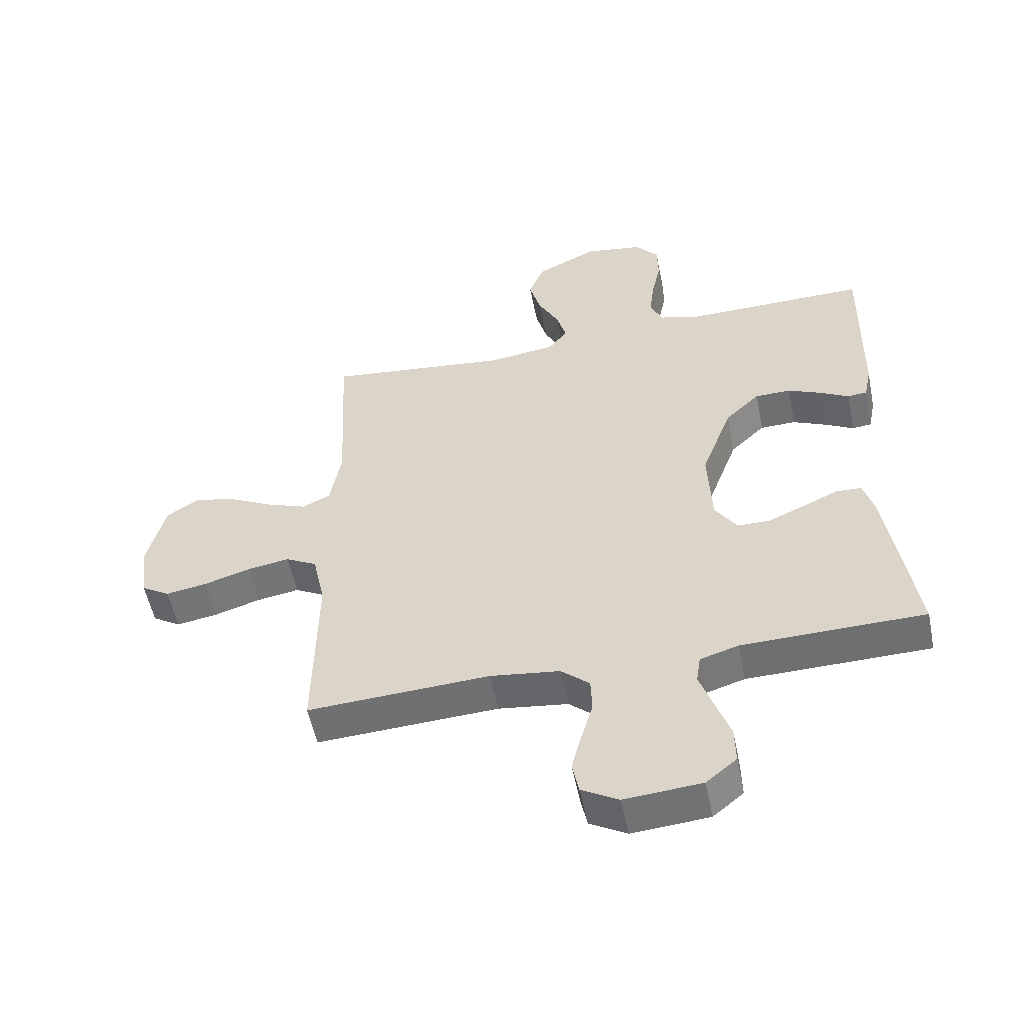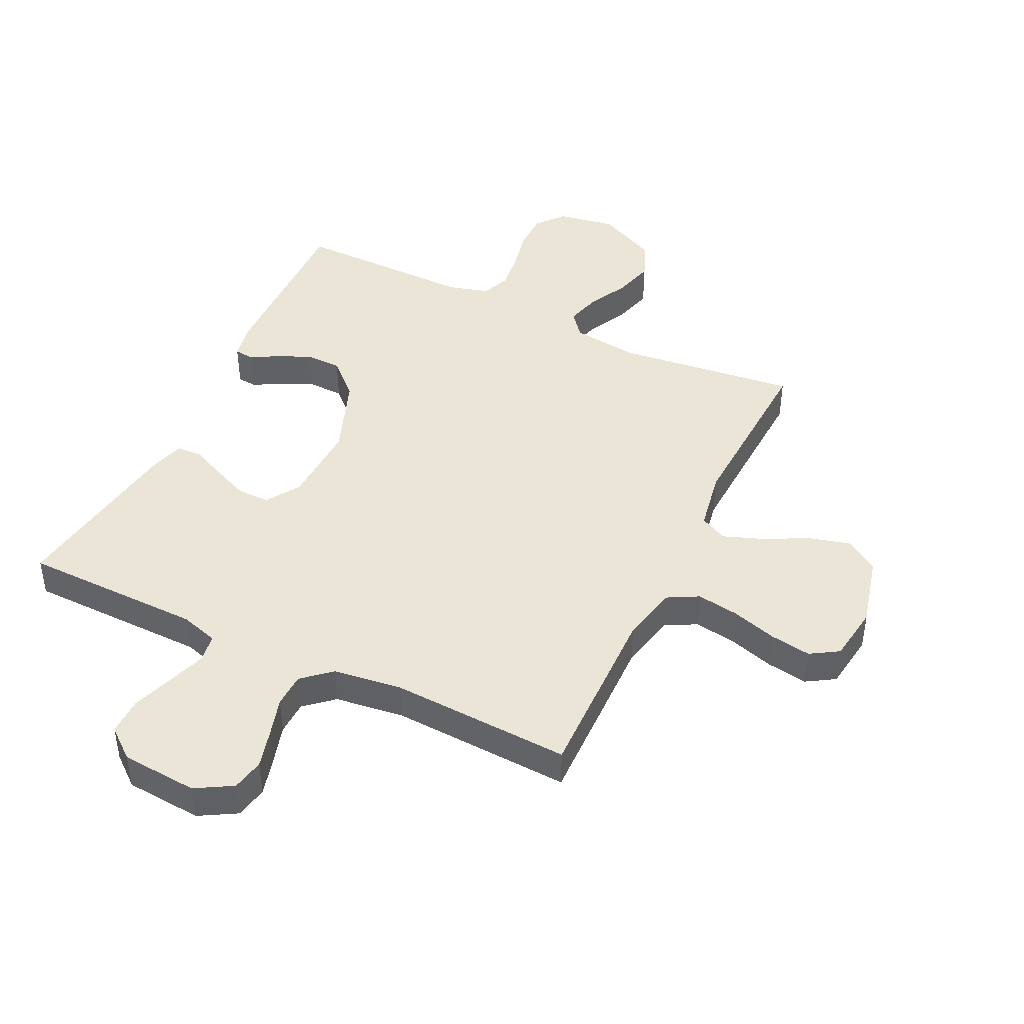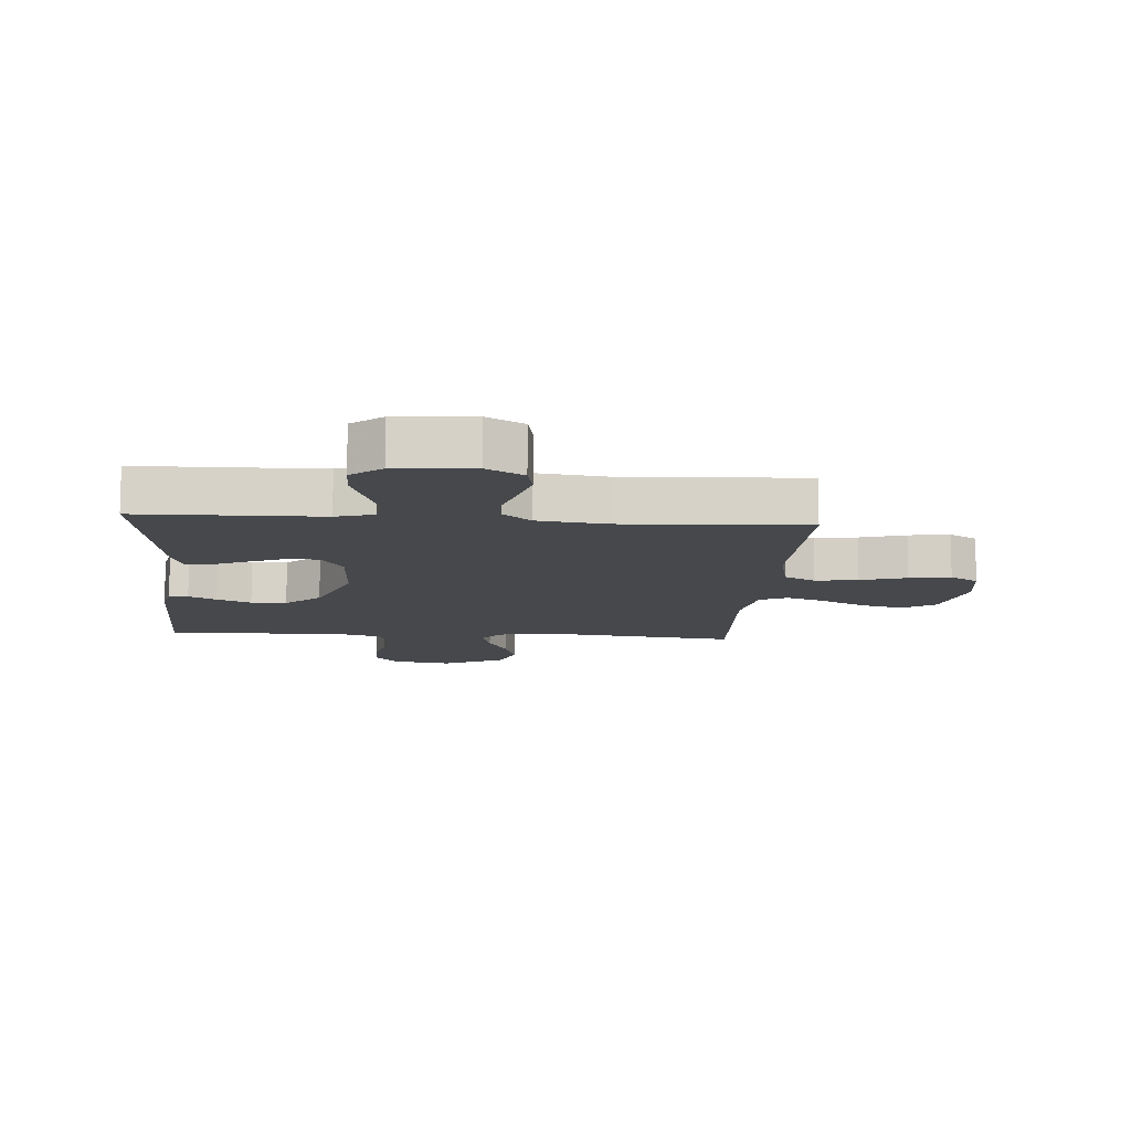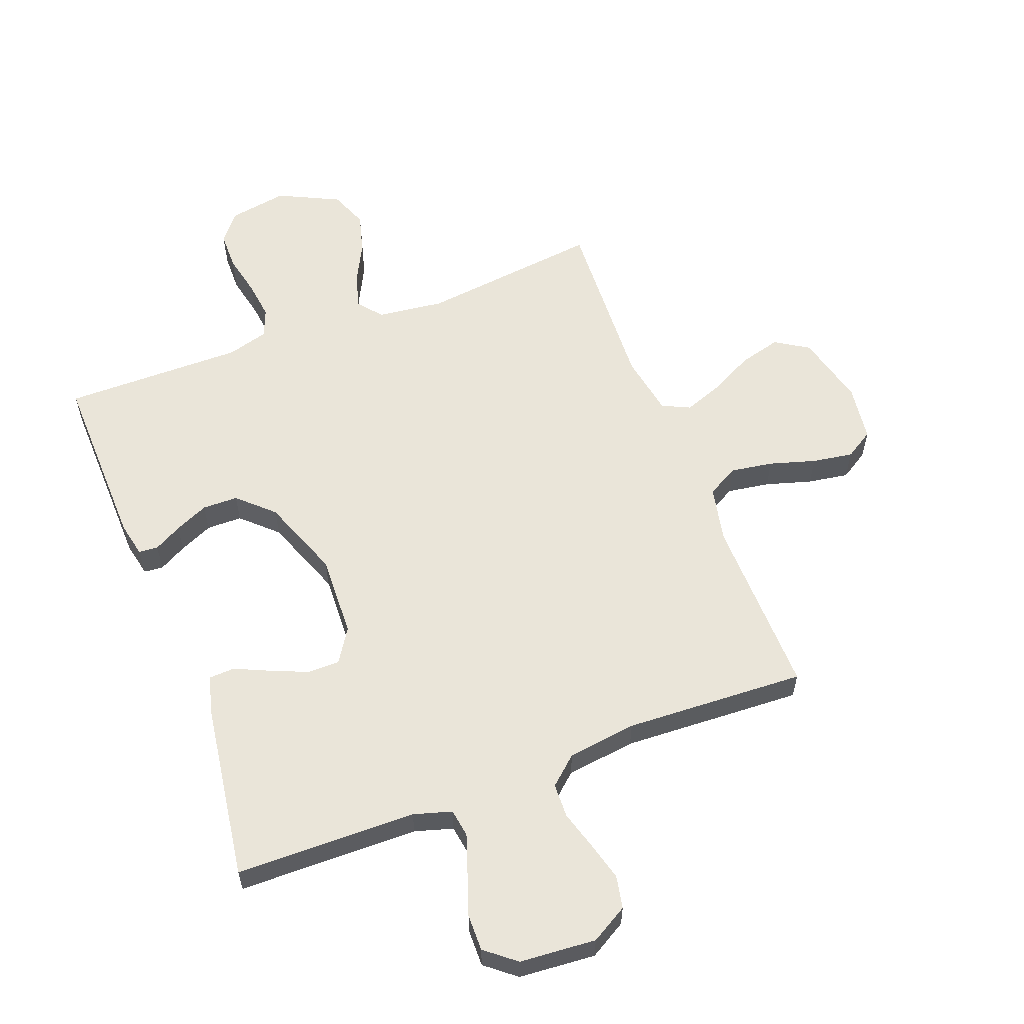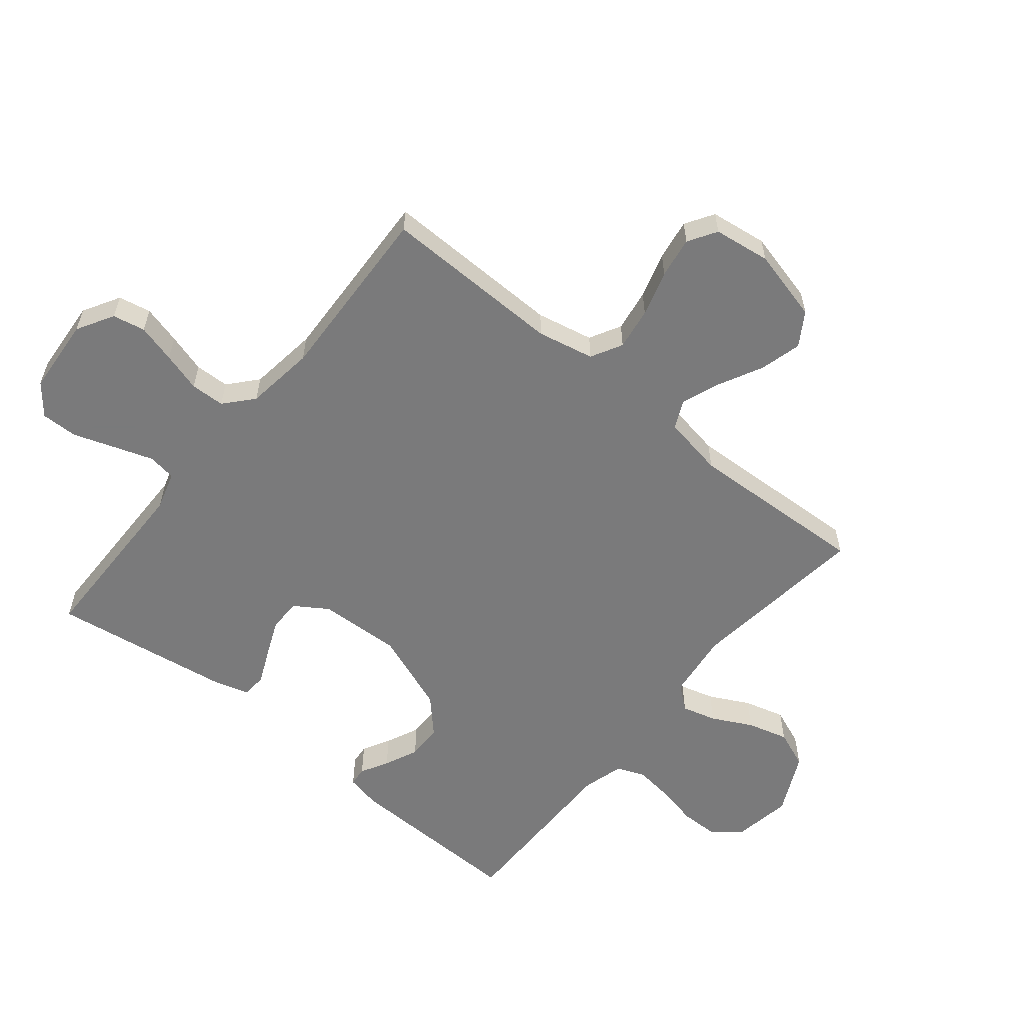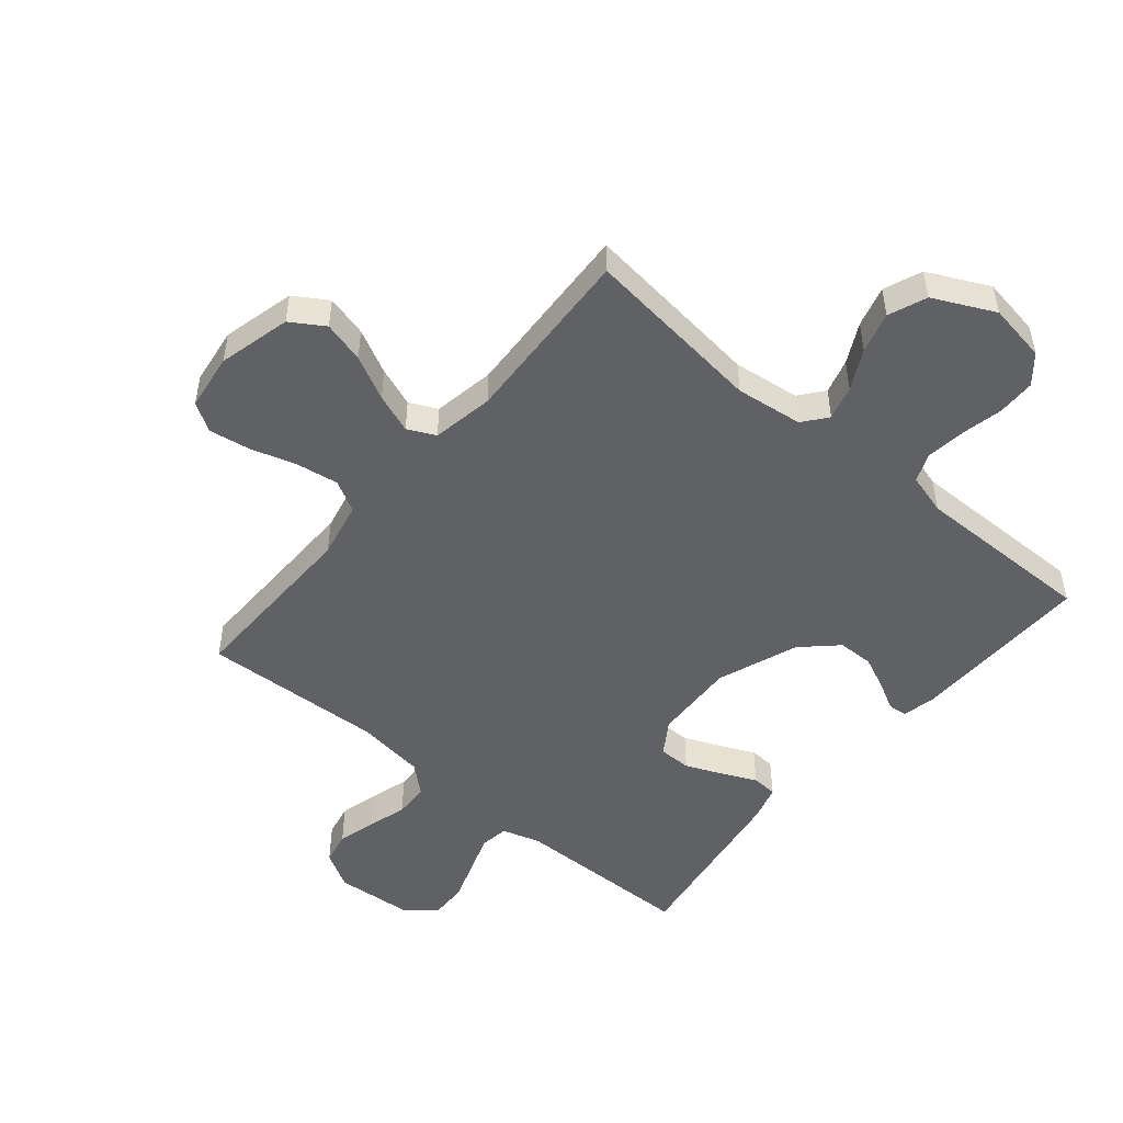
<metadata>
{"format":"obj","ext":"obj","renderer":"f3d","projection":"perspective","resolution":1024,"background":"white","views":[{"elev":-54.2,"azim":11.4,"up":"+Z"},{"elev":44.1,"azim":-154.4,"up":"+Y"},{"elev":-11.2,"azim":175.7,"up":"+Y"},{"elev":58.5,"azim":159.0,"up":"+Y"},{"elev":-58.1,"azim":-129.4,"up":"+Y"},{"elev":-49.9,"azim":-40.0,"up":"+Y"}]}
</metadata>
<code>
v 0.5 0.07 -0.5
v 0.2 0.07 -0.505
v 0.137 0.07 -0.524
v 0.13 0.07 -0.571
v 0.152 0.07 -0.635
v 0.176 0.07 -0.704
v 0.177 0.07 -0.765
v 0.127 0.07 -0.806
v 0 0.07 -0.816
v -0.061 0.07 -0.781
v -0.072 0.07 -0.727
v -0.055 0.07 -0.663
v -0.036 0.07 -0.598
v -0.038 0.07 -0.541
v -0.085 0.07 -0.5
v -0.2 0.07 -0.485
v -0.5 0.07 -0.5
v -0.495 0.07 -0.2
v -0.515 0.07 -0.106
v -0.567 0.07 -0.078
v -0.637 0.07 -0.089
v -0.713 0.07 -0.112
v -0.781 0.07 -0.123
v -0.828 0.07 -0.094
v -0.841 0.07 0
v -0.811 0.07 0.12
v -0.756 0.07 0.155
v -0.687 0.07 0.137
v -0.614 0.07 0.1
v -0.549 0.07 0.076
v -0.503 0.07 0.098
v -0.485 0.07 0.2
v -0.5 0.07 0.5
v -0.2 0.07 0.465
v -0.089 0.07 0.479
v -0.057 0.07 0.519
v -0.073 0.07 0.576
v -0.107 0.07 0.642
v -0.126 0.07 0.71
v -0.101 0.07 0.773
v 0 0.07 0.822
v 0.097 0.07 0.806
v 0.135 0.07 0.76
v 0.136 0.07 0.697
v 0.121 0.07 0.627
v 0.113 0.07 0.563
v 0.132 0.07 0.516
v 0.2 0.07 0.497
v 0.5 0.07 0.5
v 0.494 0.07 0.2
v 0.482 0.07 0.142
v 0.45 0.07 0.139
v 0.404 0.07 0.164
v 0.348 0.07 0.189
v 0.289 0.07 0.188
v 0.232 0.07 0.134
v 0.182 0.07 0
v 0.188 0.07 -0.137
v 0.224 0.07 -0.192
v 0.278 0.07 -0.192
v 0.339 0.07 -0.166
v 0.396 0.07 -0.14
v 0.438 0.07 -0.142
v 0.455 0.07 -0.2
v 0.5 0 -0.5
v 0.2 0 -0.505
v 0.137 0 -0.524
v 0.13 0 -0.571
v 0.152 0 -0.635
v 0.176 0 -0.704
v 0.177 0 -0.765
v 0.127 0 -0.806
v 0 0 -0.816
v -0.061 0 -0.781
v -0.072 0 -0.727
v -0.055 0 -0.663
v -0.036 0 -0.598
v -0.038 0 -0.541
v -0.085 0 -0.5
v -0.2 0 -0.485
v -0.5 0 -0.5
v -0.495 0 -0.2
v -0.515 0 -0.106
v -0.567 0 -0.078
v -0.637 0 -0.089
v -0.713 0 -0.112
v -0.781 0 -0.123
v -0.828 0 -0.094
v -0.841 0 0
v -0.811 0 0.12
v -0.756 0 0.155
v -0.687 0 0.137
v -0.614 0 0.1
v -0.549 0 0.076
v -0.503 0 0.098
v -0.485 0 0.2
v -0.5 0 0.5
v -0.2 0 0.465
v -0.089 0 0.479
v -0.057 0 0.519
v -0.073 0 0.576
v -0.107 0 0.642
v -0.126 0 0.71
v -0.101 0 0.773
v 0 0 0.822
v 0.097 0 0.806
v 0.135 0 0.76
v 0.136 0 0.697
v 0.121 0 0.627
v 0.113 0 0.563
v 0.132 0 0.516
v 0.2 0 0.497
v 0.5 0 0.5
v 0.494 0 0.2
v 0.482 0 0.142
v 0.45 0 0.139
v 0.404 0 0.164
v 0.348 0 0.189
v 0.289 0 0.188
v 0.232 0 0.134
v 0.182 0 0
v 0.188 0 -0.137
v 0.224 0 -0.192
v 0.278 0 -0.192
v 0.339 0 -0.166
v 0.396 0 -0.14
v 0.438 0 -0.142
v 0.455 0 -0.2
f 64 1 2
f 63 64 2
f 62 63 2
f 61 62 2
f 60 61 2 3
f 59 60 3
f 58 59 3
f 57 58 3 4
f 51 52 53
f 50 51 53
f 49 50 53
f 48 49 53
f 47 48 53 54
f 43 44 45
f 42 43 45
f 41 42 45
f 40 41 45
f 39 40 45
f 38 39 45
f 37 38 45
f 36 37 45 46
f 35 36 46 47
f 32 33 34
f 31 32 34 35
f 27 28 29
f 26 27 29
f 25 26 29
f 24 25 29
f 23 24 29
f 22 23 29
f 21 22 29
f 20 21 29 30
f 19 20 30 31
f 16 17 18
f 31 35 47
f 19 31 47
f 18 19 47
f 16 18 47
f 15 16 47
f 11 12 13
f 10 11 13
f 9 10 13
f 8 9 13
f 7 8 13
f 6 7 13
f 5 6 13
f 4 5 13 14
f 47 54 55
f 47 55 56
f 14 15 47
f 4 14 47
f 57 4 47
f 47 56 57
f 66 65 128
f 66 128 127
f 66 127 126
f 66 126 125
f 67 66 125 124
f 67 124 123
f 67 123 122
f 68 67 122 121
f 117 116 115
f 117 115 114
f 117 114 113
f 117 113 112
f 118 117 112 111
f 109 108 107
f 109 107 106
f 109 106 105
f 109 105 104
f 109 104 103
f 109 103 102
f 109 102 101
f 110 109 101 100
f 111 110 100 99
f 98 97 96
f 99 98 96 95
f 93 92 91
f 93 91 90
f 93 90 89
f 93 89 88
f 93 88 87
f 93 87 86
f 93 86 85
f 94 93 85 84
f 95 94 84 83
f 82 81 80
f 111 99 95
f 111 95 83
f 111 83 82
f 111 82 80
f 111 80 79
f 77 76 75
f 77 75 74
f 77 74 73
f 77 73 72
f 77 72 71
f 77 71 70
f 77 70 69
f 78 77 69 68
f 119 118 111
f 120 119 111
f 111 79 78
f 111 78 68
f 111 68 121
f 121 120 111
f 1 65 66 2
f 2 66 67 3
f 3 67 68 4
f 4 68 69 5
f 5 69 70 6
f 6 70 71 7
f 7 71 72 8
f 8 72 73 9
f 9 73 74 10
f 10 74 75 11
f 11 75 76 12
f 12 76 77 13
f 13 77 78 14
f 14 78 79 15
f 15 79 80 16
f 16 80 81 17
f 17 81 82 18
f 18 82 83 19
f 19 83 84 20
f 20 84 85 21
f 21 85 86 22
f 22 86 87 23
f 23 87 88 24
f 24 88 89 25
f 25 89 90 26
f 26 90 91 27
f 27 91 92 28
f 28 92 93 29
f 29 93 94 30
f 30 94 95 31
f 31 95 96 32
f 32 96 97 33
f 33 97 98 34
f 34 98 99 35
f 35 99 100 36
f 36 100 101 37
f 37 101 102 38
f 38 102 103 39
f 39 103 104 40
f 40 104 105 41
f 41 105 106 42
f 42 106 107 43
f 43 107 108 44
f 44 108 109 45
f 45 109 110 46
f 46 110 111 47
f 47 111 112 48
f 48 112 113 49
f 49 113 114 50
f 50 114 115 51
f 51 115 116 52
f 52 116 117 53
f 53 117 118 54
f 54 118 119 55
f 55 119 120 56
f 56 120 121 57
f 57 121 122 58
f 58 122 123 59
f 59 123 124 60
f 60 124 125 61
f 61 125 126 62
f 62 126 127 63
f 63 127 128 64
f 64 128 65 1

</code>
